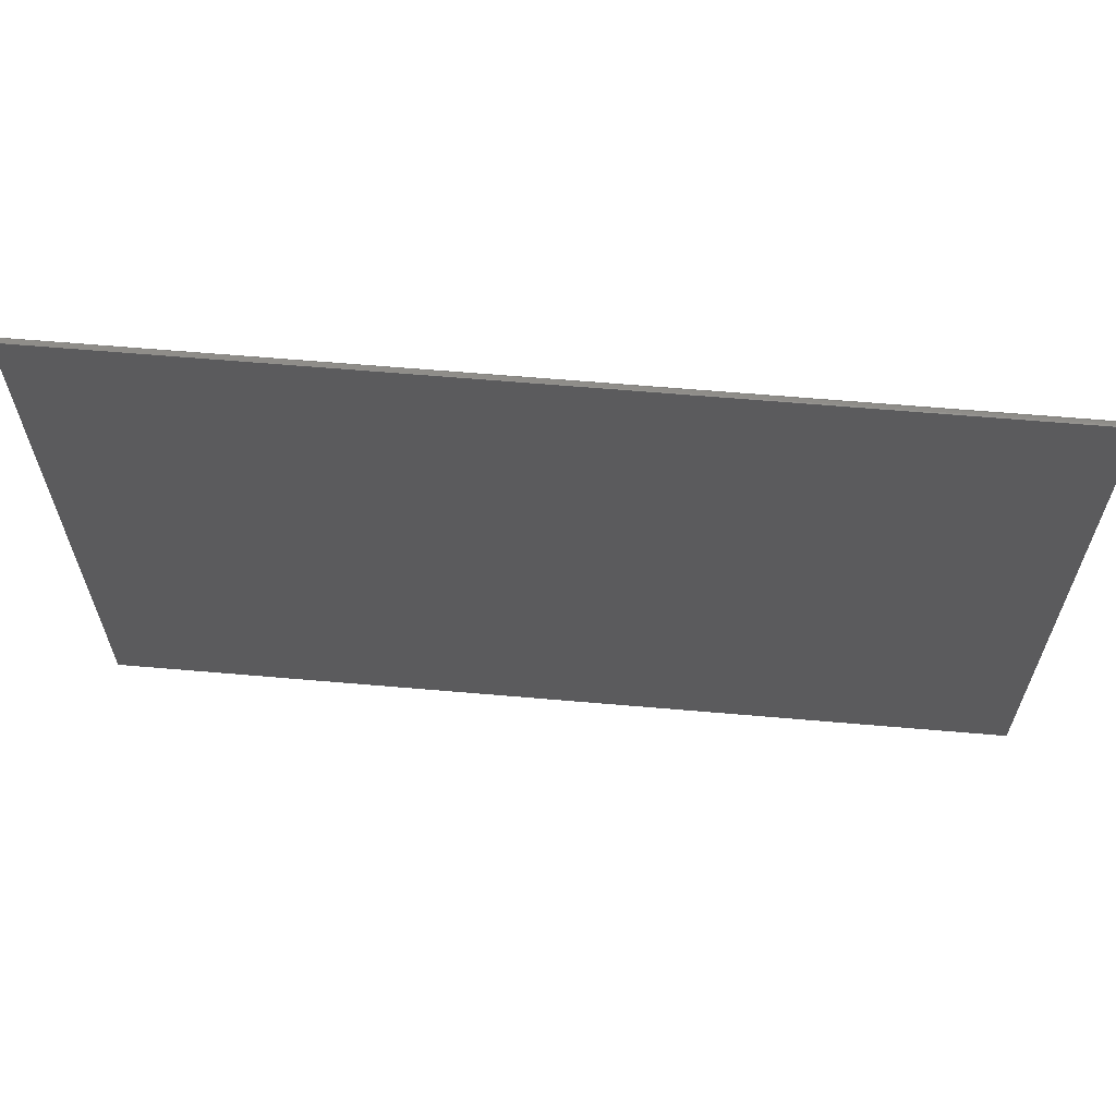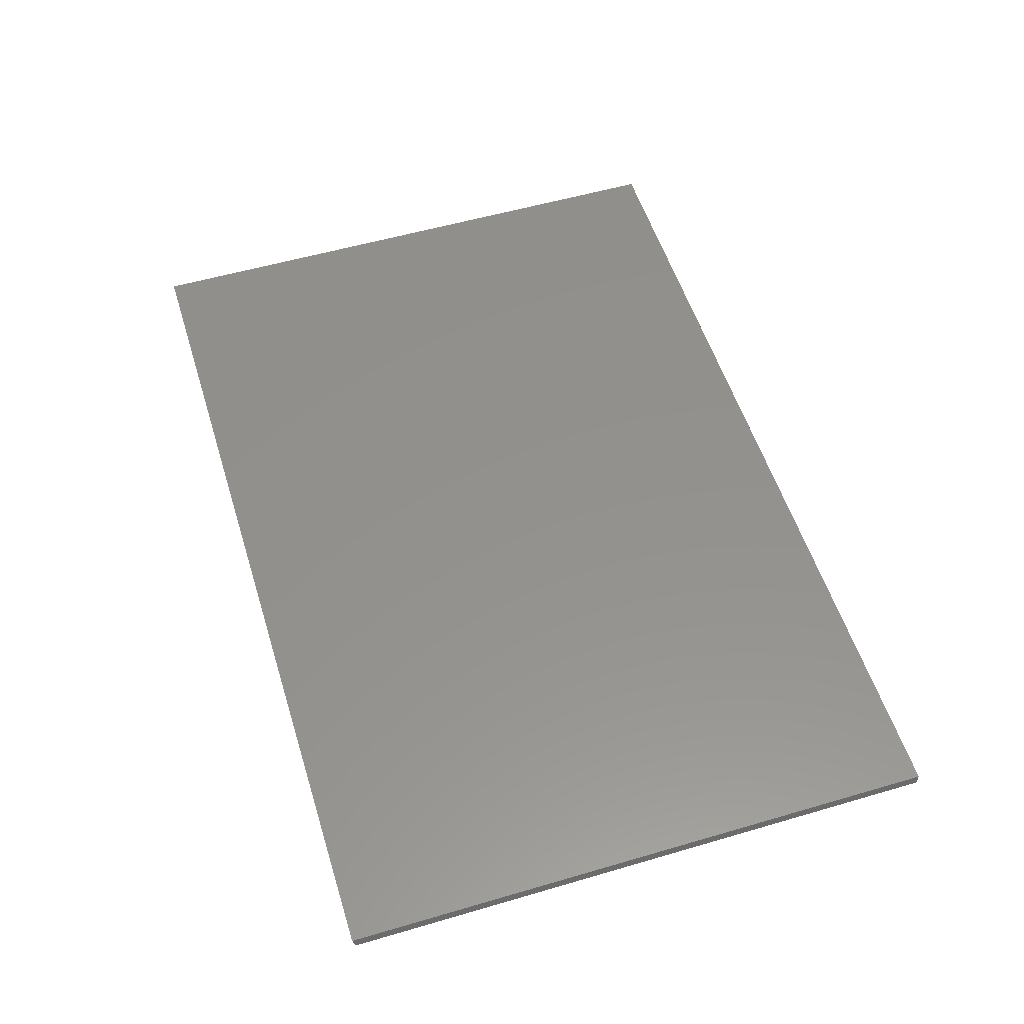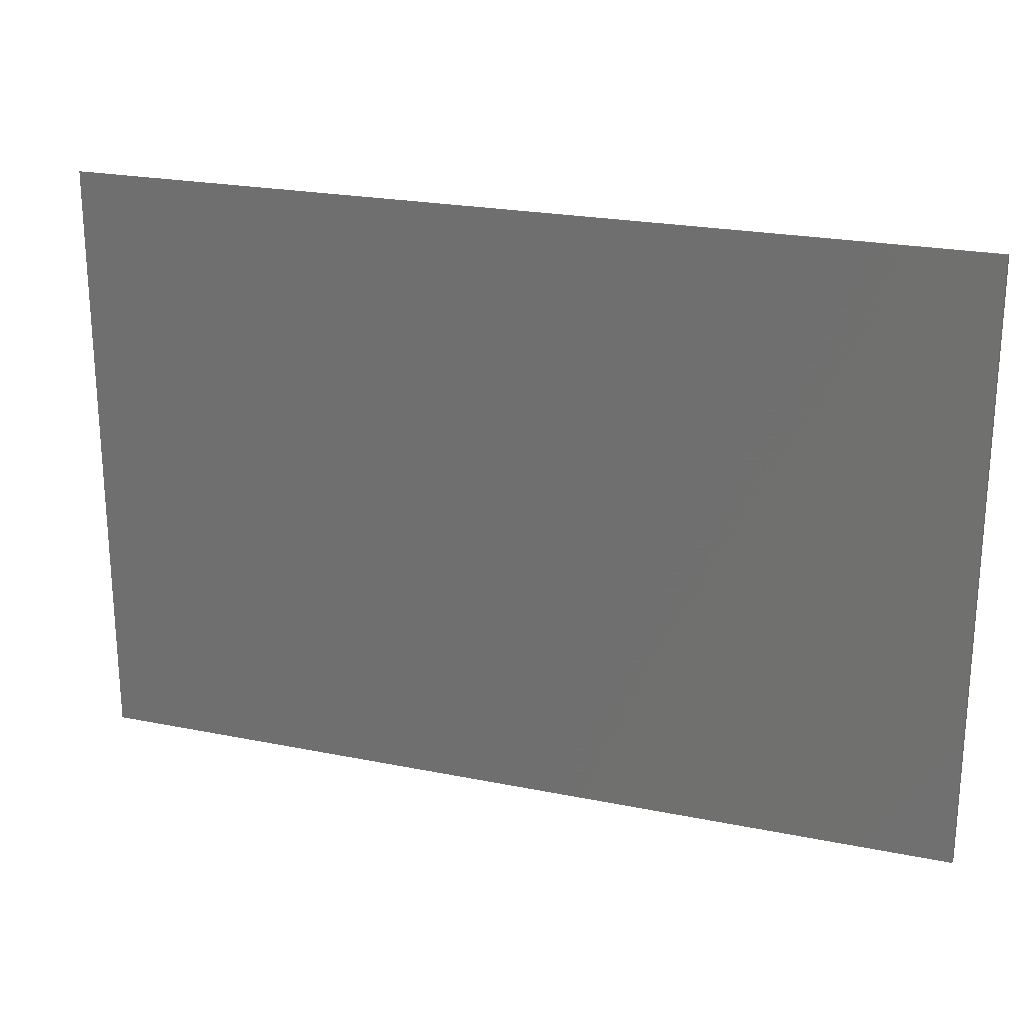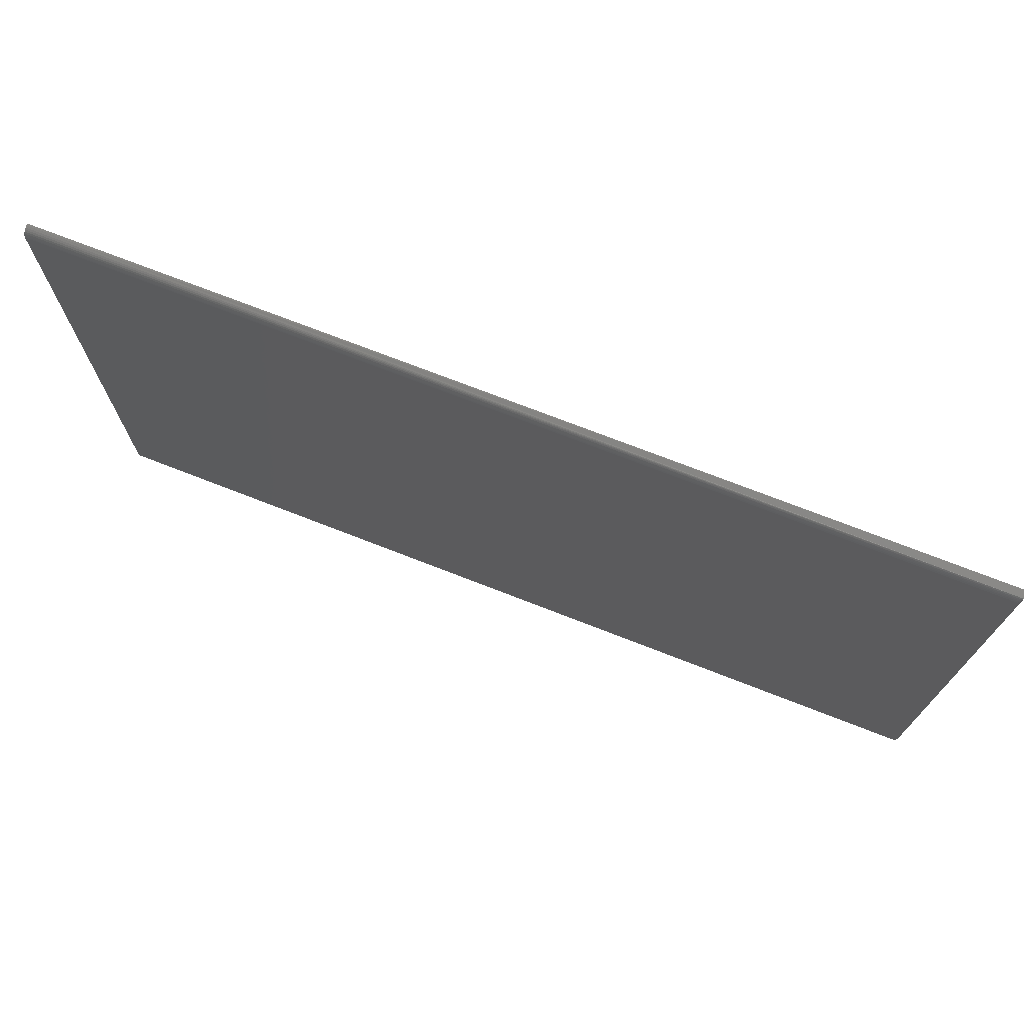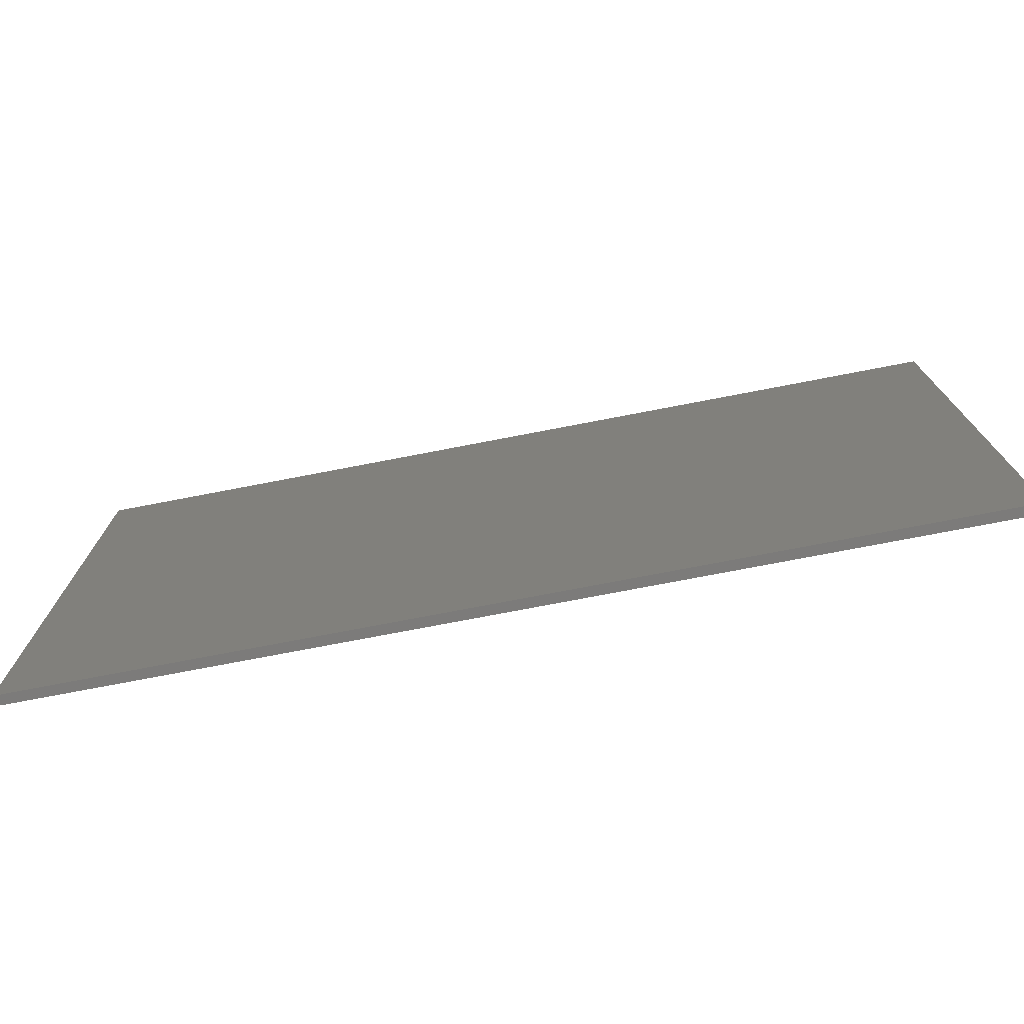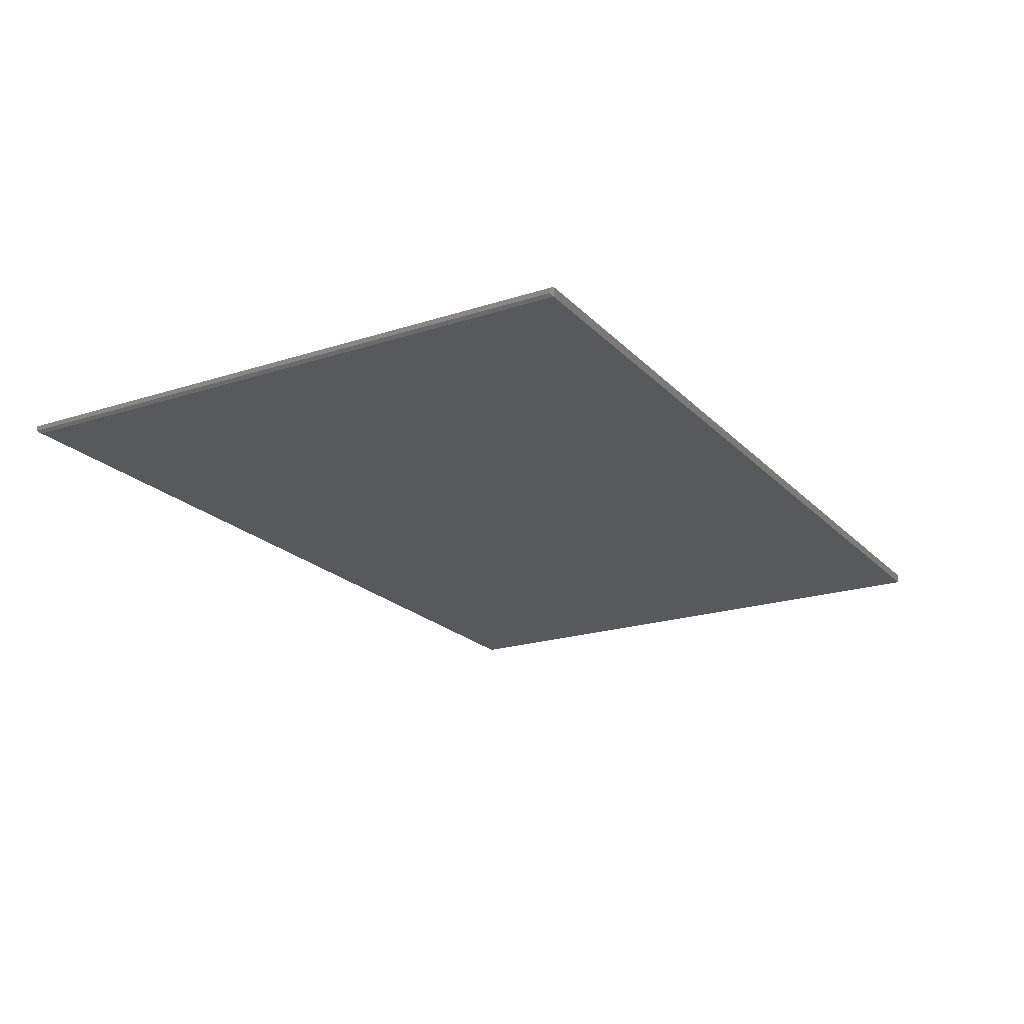
<metadata>
{"format":"stl","ext":"stl","renderer":"f3d","projection":"perspective","resolution":1024,"background":"white","views":[{"elev":62.7,"azim":-175.0,"up":"+Z"},{"elev":54.9,"azim":72.8,"up":"+Y"},{"elev":22.8,"azim":-160.8,"up":"+Z"},{"elev":73.1,"azim":21.3,"up":"+Z"},{"elev":-74.9,"azim":-169.1,"up":"+Z"},{"elev":-20.8,"azim":120.2,"up":"+Y"}]}
</metadata>
<code>
# stl→obj: 20 verts, 36 faces
v 0.7446 0.00237 0.4978
v 0.7438 0.001648 0.497
v 0.7431 0.0009091 0.4958
v 0.7446 0.002395 0.00237
v 0.7426 0.0003829 0.4946
v 0.7422 0 0.4922
v 0.7422 0 0
v 0 0 0.4922
v 0 0 0
v 0 0.007895 0
v 0 0.0001501 0.4937
v 0 0.0005947 0.4952
v 0 0.001317 0.4965
v 0 0.002288 0.4977
v 0 0.003472 0.4987
v 0 0.004823 0.4994
v 0 0.006288 0.4998
v 0 0.007895 0.5
v 0.7423 0.007895 -2.776e-17
v 0.7422 0.007895 0.5
f 1 2 3
f 4 1 3
f 4 3 5
f 4 5 6
f 4 6 7
f 8 9 6
f 6 9 7
f 10 9 8
f 10 8 11
f 10 11 12
f 10 12 13
f 10 13 14
f 10 14 15
f 10 15 16
f 10 16 17
f 10 17 18
f 19 20 4
f 4 20 1
f 20 19 18
f 18 19 10
f 18 17 20
f 1 20 17
f 1 17 16
f 1 16 15
f 1 15 14
f 8 6 11
f 11 6 5
f 11 5 12
f 12 5 3
f 12 3 13
f 13 3 2
f 13 2 14
f 14 2 1
f 4 7 19
f 9 10 7
f 7 10 19

</code>
